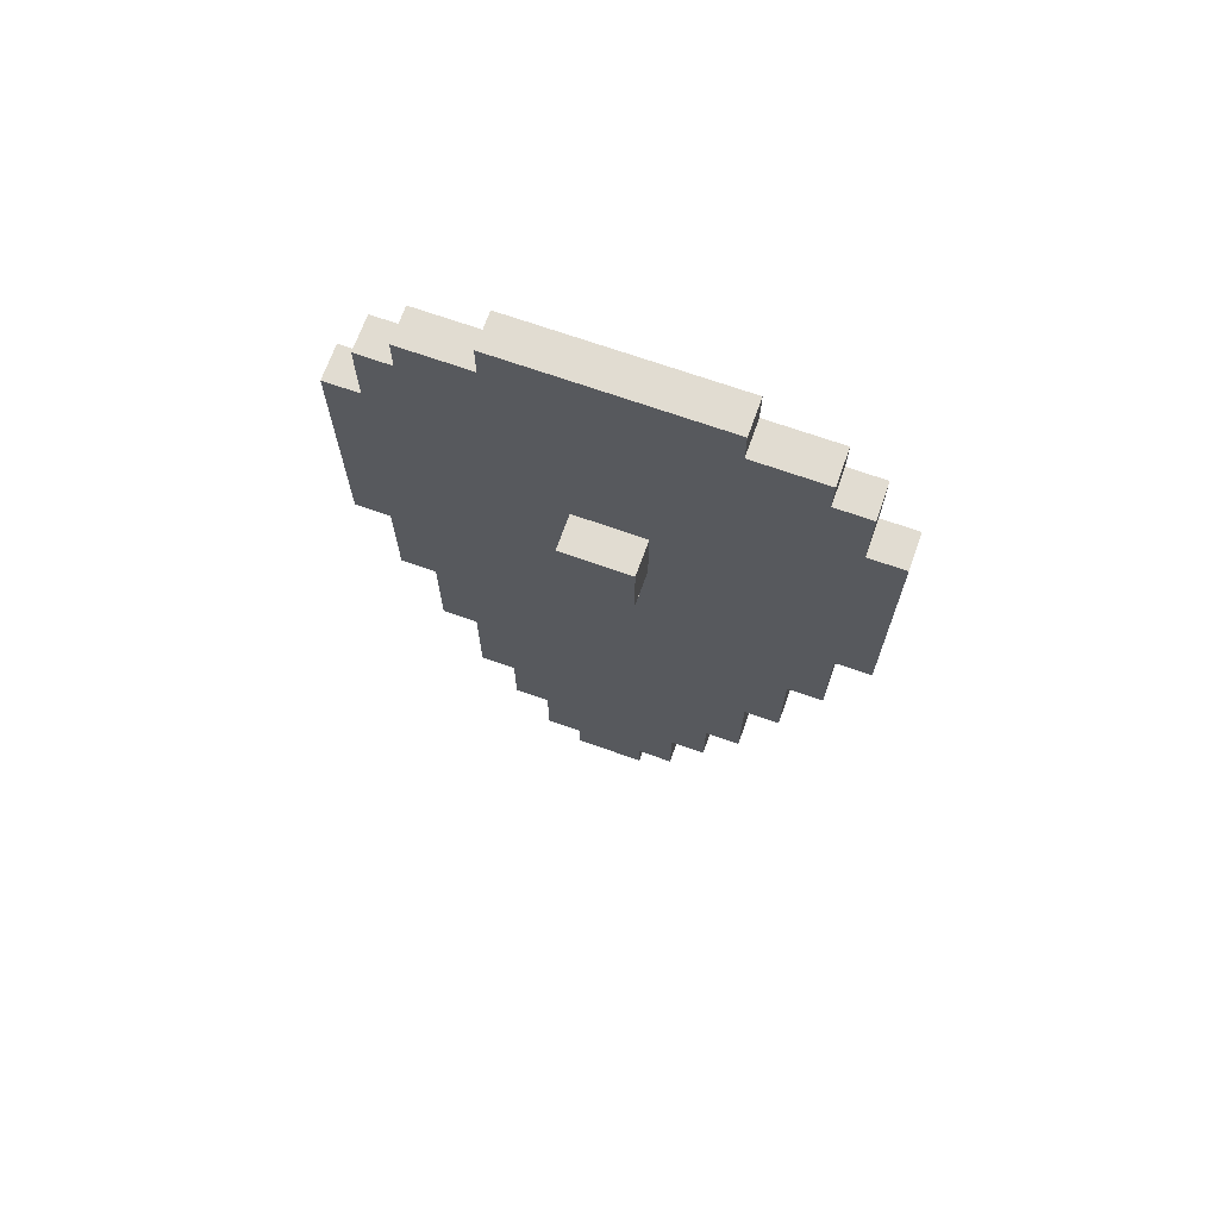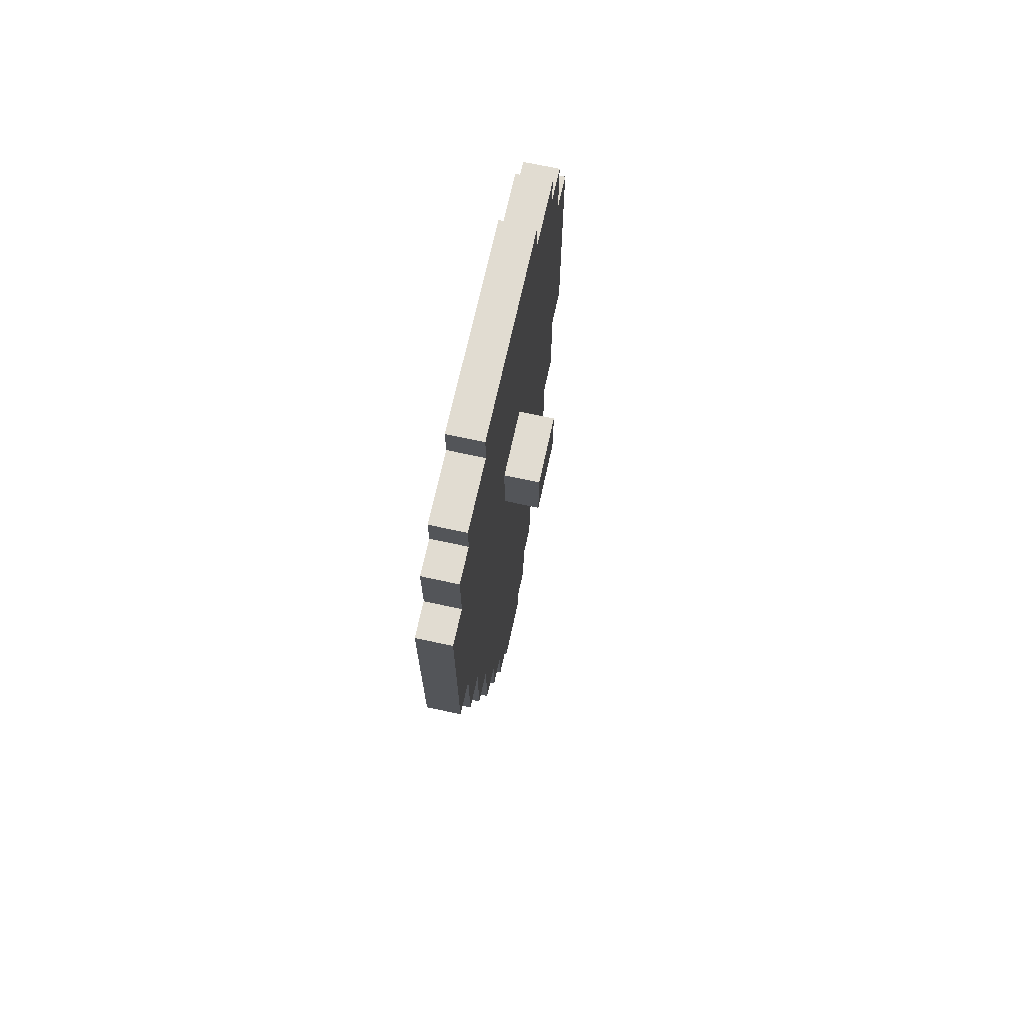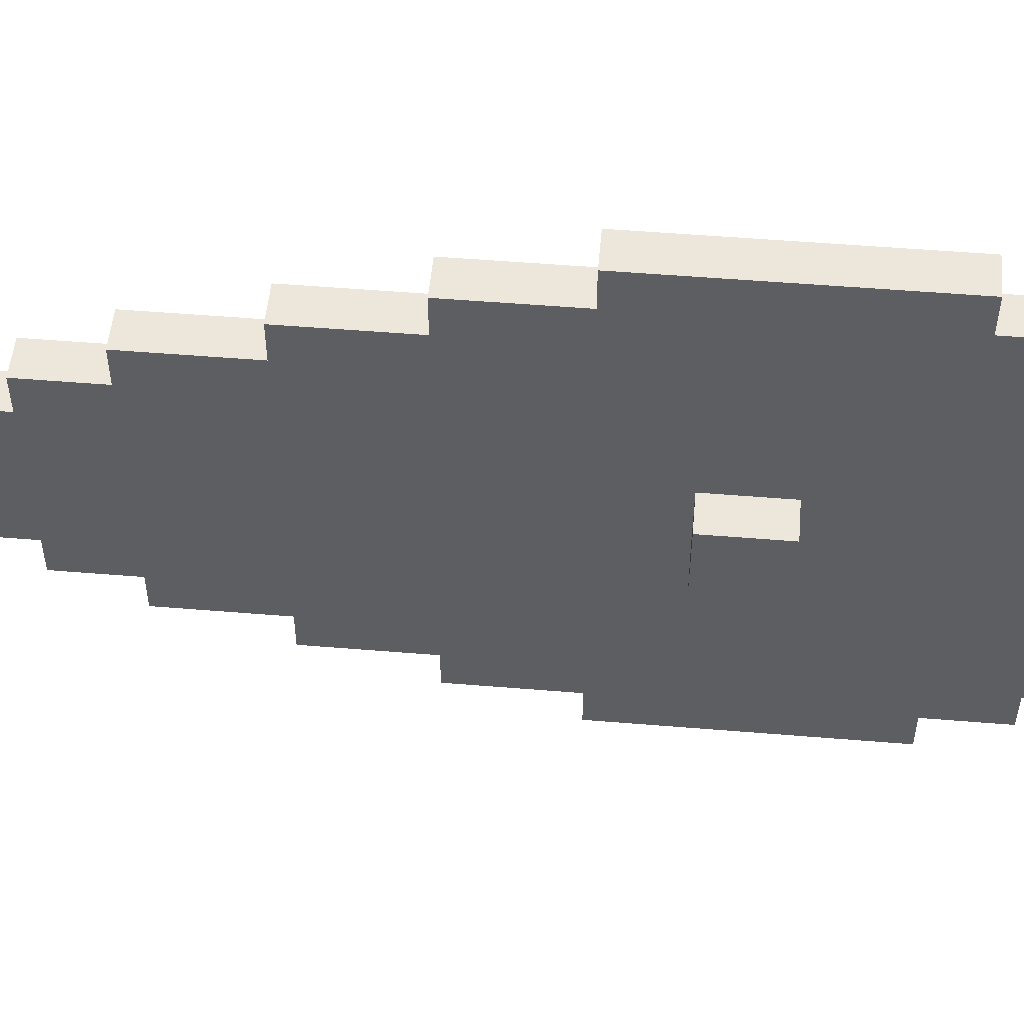
<metadata>
{"format":"obj","ext":"obj","renderer":"f3d","projection":"perspective","resolution":1024,"background":"white","views":[{"elev":69.1,"azim":109.6,"up":"+Y"},{"elev":69.3,"azim":12.3,"up":"+Y"},{"elev":52.0,"azim":95.1,"up":"+Z"}]}
</metadata>
<code>
o shield_hvy_2_du_color
v 0.8 2.1 -0.4
v 0.7 2.1 -0.4
v 0.8 1.4 -0.4
v 0.7 1.4 -0.4
v 0.8 2.3 -0.3
v 0.7 2.3 -0.3
v 0.8 2.1 -0.3
v 0.7 2.1 -0.3
v 0.8 1.4 -0.3
v 0.7 1.4 -0.3
v 0.8 1.1 -0.3
v 0.7 1.1 -0.3
v 0.8 2.4 -0.2
v 0.7 2.4 -0.2
v 0.8 2.3 -0.2
v 0.7 2.3 -0.2
v 0.8 1.1 -0.2
v 0.7 1.1 -0.2
v 0.8 0.8 -0.2
v 0.7 0.8 -0.2
v 0.8 0.8 -0.1
v 0.7 0.8 -0.1
v 0.8 0.5 -0.1
v 0.7 0.5 -0.1
v 0.8 2.5 0
v 0.7 2.5 0
v 0.8 2.4 0
v 0.7 2.4 0
v 0.8 0.5 0
v 0.7 0.5 0
v 0.8 0.3 0
v 0.7 0.3 0
v 0.8 0.3 0.1
v 0.7 0.3 0.1
v 0.8 0.1 0.1
v 0.7 0.1 0.1
v 0.9 1.8 0.2
v 0.8 1.8 0.2
v 0.9 1.6 0.2
v 0.8 1.6 0.2
v 0.8 0.1 0.2
v 0.7 0.1 0.2
v 0.8 -2.384e-07 0.2
v 0.7 -2.384e-07 0.2
v 0.9 1.8 0.4
v 0.8 1.8 0.4
v 0.9 1.6 0.4
v 0.8 1.6 0.4
v 0.8 0.1 0.4
v 0.7 0.1 0.4
v 0.8 -2.384e-07 0.4
v 0.7 -2.384e-07 0.4
v 0.8 0.3 0.5
v 0.7 0.3 0.5
v 0.8 0.1 0.5
v 0.7 0.1 0.5
v 0.8 2.5 0.6
v 0.7 2.5 0.6
v 0.8 2.4 0.6
v 0.7 2.4 0.6
v 0.8 0.5 0.6
v 0.7 0.5 0.6
v 0.8 0.3 0.6
v 0.7 0.3 0.6
v 0.8 0.8 0.7
v 0.7 0.8 0.7
v 0.8 0.5 0.7
v 0.7 0.5 0.7
v 0.8 2.4 0.8
v 0.7 2.4 0.8
v 0.8 2.3 0.8
v 0.7 2.3 0.8
v 0.8 1.1 0.8
v 0.7 1.1 0.8
v 0.8 0.8 0.8
v 0.7 0.8 0.8
v 0.8 2.3 0.9
v 0.7 2.3 0.9
v 0.8 2.1 0.9
v 0.7 2.1 0.9
v 0.8 1.4 0.9
v 0.7 1.4 0.9
v 0.8 1.1 0.9
v 0.7 1.1 0.9
v 0.8 2.1 1
v 0.7 2.1 1
v 0.8 1.4 1
v 0.7 1.4 1
v 0.9 1.8 0.2
v 0.9 1.6 0.2
v 0.9 1.8 0.4
v 0.9 1.6 0.4
v 0.8 2.1 -0.4
v 0.8 1.4 -0.4
v 0.8 2.3 -0.3
v 0.8 2.1 -0.3
v 0.8 2 -0.3
v 0.8 1.8 -0.3
v 0.8 1.6 -0.3
v 0.8 1.5 -0.3
v 0.8 1.4 -0.3
v 0.8 1.1 -0.3
v 0.8 2.4 -0.2
v 0.8 2.3 -0.2
v 0.8 2.2 -0.2
v 0.8 2 -0.2
v 0.8 1.8 -0.2
v 0.8 1.7 -0.2
v 0.8 1.5 -0.2
v 0.8 1.1 -0.2
v 0.8 0.8 -0.2
v 0.8 2.3 -0.1
v 0.8 2.2 -0.1
v 0.8 1.8 -0.1
v 0.8 1.7 -0.1
v 0.8 1.1 -0.1
v 0.8 0.8 -0.1
v 0.8 0.5 -0.1
v 0.8 2.5 0
v 0.8 2.4 0
v 0.8 1.7 0
v 0.8 1.6 0
v 0.8 0.8 0
v 0.8 0.5 0
v 0.8 0.3 0
v 0.8 2.4 0.1
v 0.8 2.3 0.1
v 0.8 1.7 0.1
v 0.8 1.6 0.1
v 0.8 0.5 0.1
v 0.8 0.3 0.1
v 0.8 0.1 0.1
v 0.8 2.4 0.2
v 0.8 2.3 0.2
v 0.8 2.2 0.2
v 0.8 1.9 0.2
v 0.8 1.8 0.2
v 0.8 1.6 0.2
v 0.8 1.4 0.2
v 0.8 1.3 0.2
v 0.8 1 0.2
v 0.8 0.9 0.2
v 0.8 0.6 0.2
v 0.8 0.5 0.2
v 0.8 0.3 0.2
v 0.8 0.2 0.2
v 0.8 0.1 0.2
v 0.8 -2.384e-07 0.2
v 0.8 2.3 0.3
v 0.8 2.2 0.3
v 0.8 2.1 0.3
v 0.8 2 0.3
v 0.8 1.9 0.3
v 0.8 1.8 0.3
v 0.8 1.6 0.3
v 0.8 1.5 0.3
v 0.8 1.4 0.3
v 0.8 1.3 0.3
v 0.8 1.2 0.3
v 0.8 1.1 0.3
v 0.8 1 0.3
v 0.8 0.9 0.3
v 0.8 0.8 0.3
v 0.8 0.7 0.3
v 0.8 0.6 0.3
v 0.8 0.5 0.3
v 0.8 0.4 0.3
v 0.8 0.3 0.3
v 0.8 0.2 0.3
v 0.8 0.1 0.3
v 0.8 2.4 0.4
v 0.8 2.1 0.4
v 0.8 2 0.4
v 0.8 1.8 0.4
v 0.8 1.6 0.4
v 0.8 1.5 0.4
v 0.8 1.2 0.4
v 0.8 1.1 0.4
v 0.8 0.8 0.4
v 0.8 0.7 0.4
v 0.8 0.4 0.4
v 0.8 0.3 0.4
v 0.8 0.1 0.4
v 0.8 -2.384e-07 0.4
v 0.8 2.4 0.5
v 0.8 2.3 0.5
v 0.8 1.7 0.5
v 0.8 1.6 0.5
v 0.8 0.5 0.5
v 0.8 0.3 0.5
v 0.8 0.1 0.5
v 0.8 2.5 0.6
v 0.8 2.4 0.6
v 0.8 1.7 0.6
v 0.8 1.6 0.6
v 0.8 0.8 0.6
v 0.8 0.5 0.6
v 0.8 0.3 0.6
v 0.8 2.3 0.7
v 0.8 2.2 0.7
v 0.8 1.8 0.7
v 0.8 1.7 0.7
v 0.8 1.1 0.7
v 0.8 0.8 0.7
v 0.8 0.5 0.7
v 0.8 2.4 0.8
v 0.8 2.3 0.8
v 0.8 2.2 0.8
v 0.8 2 0.8
v 0.8 1.8 0.8
v 0.8 1.7 0.8
v 0.8 1.5 0.8
v 0.8 1.1 0.8
v 0.8 0.8 0.8
v 0.8 2.3 0.9
v 0.8 2.1 0.9
v 0.8 2 0.9
v 0.8 1.8 0.9
v 0.8 1.6 0.9
v 0.8 1.5 0.9
v 0.8 1.4 0.9
v 0.8 1.1 0.9
v 0.8 2.1 1
v 0.8 1.4 1
v 0.7 2.1 -0.4
v 0.7 1.4 -0.4
v 0.7 2.3 -0.3
v 0.7 2.1 -0.3
v 0.7 2 -0.3
v 0.7 1.8 -0.3
v 0.7 1.6 -0.3
v 0.7 1.5 -0.3
v 0.7 1.4 -0.3
v 0.7 1.1 -0.3
v 0.7 2.4 -0.2
v 0.7 2.3 -0.2
v 0.7 2.2 -0.2
v 0.7 2 -0.2
v 0.7 1.8 -0.2
v 0.7 1.7 -0.2
v 0.7 1.5 -0.2
v 0.7 1.1 -0.2
v 0.7 0.8 -0.2
v 0.7 2.3 -0.1
v 0.7 2.2 -0.1
v 0.7 1.8 -0.1
v 0.7 1.7 -0.1
v 0.7 1.1 -0.1
v 0.7 0.8 -0.1
v 0.7 0.5 -0.1
v 0.7 2.5 0
v 0.7 2.4 0
v 0.7 1.7 0
v 0.7 1.6 0
v 0.7 0.8 0
v 0.7 0.5 0
v 0.7 0.3 0
v 0.7 2.4 0.1
v 0.7 2.3 0.1
v 0.7 1.7 0.1
v 0.7 1.6 0.1
v 0.7 0.5 0.1
v 0.7 0.3 0.1
v 0.7 0.1 0.1
v 0.7 2.4 0.2
v 0.7 2.3 0.2
v 0.7 2.2 0.2
v 0.7 1.9 0.2
v 0.7 1.8 0.2
v 0.7 1.7 0.2
v 0.7 1.6 0.2
v 0.7 1.4 0.2
v 0.7 1.3 0.2
v 0.7 1 0.2
v 0.7 0.9 0.2
v 0.7 0.6 0.2
v 0.7 0.5 0.2
v 0.7 0.3 0.2
v 0.7 0.2 0.2
v 0.7 0.1 0.2
v 0.7 -2.384e-07 0.2
v 0.7 2.3 0.3
v 0.7 2.2 0.3
v 0.7 2.1 0.3
v 0.7 2 0.3
v 0.7 1.9 0.3
v 0.7 1.7 0.3
v 0.7 1.6 0.3
v 0.7 1.5 0.3
v 0.7 1.4 0.3
v 0.7 1.3 0.3
v 0.7 1.2 0.3
v 0.7 1.1 0.3
v 0.7 1 0.3
v 0.7 0.9 0.3
v 0.7 0.8 0.3
v 0.7 0.7 0.3
v 0.7 0.6 0.3
v 0.7 0.5 0.3
v 0.7 0.4 0.3
v 0.7 0.3 0.3
v 0.7 0.2 0.3
v 0.7 0.1 0.3
v 0.7 2.4 0.4
v 0.7 2.1 0.4
v 0.7 2 0.4
v 0.7 1.8 0.4
v 0.7 1.5 0.4
v 0.7 1.2 0.4
v 0.7 1.1 0.4
v 0.7 0.8 0.4
v 0.7 0.7 0.4
v 0.7 0.4 0.4
v 0.7 0.3 0.4
v 0.7 0.1 0.4
v 0.7 -2.384e-07 0.4
v 0.7 2.4 0.5
v 0.7 2.3 0.5
v 0.7 1.7 0.5
v 0.7 1.6 0.5
v 0.7 0.5 0.5
v 0.7 0.3 0.5
v 0.7 0.1 0.5
v 0.7 2.5 0.6
v 0.7 2.4 0.6
v 0.7 1.7 0.6
v 0.7 1.6 0.6
v 0.7 0.8 0.6
v 0.7 0.5 0.6
v 0.7 0.3 0.6
v 0.7 2.3 0.7
v 0.7 2.2 0.7
v 0.7 1.8 0.7
v 0.7 1.7 0.7
v 0.7 1.1 0.7
v 0.7 0.8 0.7
v 0.7 0.5 0.7
v 0.7 2.4 0.8
v 0.7 2.3 0.8
v 0.7 2.2 0.8
v 0.7 2 0.8
v 0.7 1.8 0.8
v 0.7 1.7 0.8
v 0.7 1.5 0.8
v 0.7 1.1 0.8
v 0.7 0.8 0.8
v 0.7 2.3 0.9
v 0.7 2.1 0.9
v 0.7 2 0.9
v 0.7 1.8 0.9
v 0.7 1.6 0.9
v 0.7 1.5 0.9
v 0.7 1.4 0.9
v 0.7 1.1 0.9
v 0.7 2.1 1
v 0.7 1.4 1
v 0.8 2.5 0
v 0.8 2.5 0.6
v 0.7 2.5 0
v 0.7 2.5 0.6
v 0.8 2.4 -0.2
v 0.8 2.4 0
v 0.8 2.4 0.6
v 0.8 2.4 0.8
v 0.7 2.4 -0.2
v 0.7 2.4 0
v 0.7 2.4 0.6
v 0.7 2.4 0.8
v 0.8 2.3 -0.3
v 0.8 2.3 -0.2
v 0.8 2.3 0.8
v 0.8 2.3 0.9
v 0.7 2.3 -0.3
v 0.7 2.3 -0.2
v 0.7 2.3 0.8
v 0.7 2.3 0.9
v 0.8 2.1 -0.4
v 0.8 2.1 -0.3
v 0.8 2.1 0.9
v 0.8 2.1 1
v 0.7 2.1 -0.4
v 0.7 2.1 -0.3
v 0.7 2.1 0.9
v 0.7 2.1 1
v 0.9 1.8 0.2
v 0.9 1.8 0.4
v 0.8 1.8 0.2
v 0.8 1.8 0.3
v 0.8 1.8 0.4
v 0.9 1.6 0.2
v 0.9 1.6 0.4
v 0.8 1.6 0.2
v 0.8 1.6 0.3
v 0.8 1.6 0.4
v 0.8 1.4 -0.4
v 0.8 1.4 -0.3
v 0.8 1.4 0.9
v 0.8 1.4 1
v 0.7 1.4 -0.4
v 0.7 1.4 -0.3
v 0.7 1.4 0.9
v 0.7 1.4 1
v 0.8 1.1 -0.3
v 0.8 1.1 -0.2
v 0.8 1.1 0.8
v 0.8 1.1 0.9
v 0.7 1.1 -0.3
v 0.7 1.1 -0.2
v 0.7 1.1 0.8
v 0.7 1.1 0.9
v 0.8 0.8 -0.2
v 0.8 0.8 -0.1
v 0.8 0.8 0.7
v 0.8 0.8 0.8
v 0.7 0.8 -0.2
v 0.7 0.8 -0.1
v 0.7 0.8 0.7
v 0.7 0.8 0.8
v 0.8 0.5 -0.1
v 0.8 0.5 0
v 0.8 0.5 0.6
v 0.8 0.5 0.7
v 0.7 0.5 -0.1
v 0.7 0.5 0
v 0.7 0.5 0.6
v 0.7 0.5 0.7
v 0.8 0.3 0
v 0.8 0.3 0.1
v 0.8 0.3 0.5
v 0.8 0.3 0.6
v 0.7 0.3 0
v 0.7 0.3 0.1
v 0.7 0.3 0.5
v 0.7 0.3 0.6
v 0.8 0.1 0.1
v 0.8 0.1 0.2
v 0.8 0.1 0.4
v 0.8 0.1 0.5
v 0.7 0.1 0.1
v 0.7 0.1 0.2
v 0.7 0.1 0.4
v 0.7 0.1 0.5
v 0.8 -2.384e-07 0.2
v 0.8 -2.384e-07 0.4
v 0.7 -2.384e-07 0.2
v 0.7 -2.384e-07 0.4
f 3 2 1
f 4 2 3
f 7 6 5
f 8 6 7
f 11 10 9
f 12 10 11
f 15 14 13
f 16 14 15
f 19 18 17
f 20 18 19
f 23 22 21
f 24 22 23
f 27 26 25
f 28 26 27
f 31 30 29
f 32 30 31
f 35 34 33
f 36 34 35
f 39 38 37
f 40 38 39
f 43 42 41
f 44 42 43
f 45 46 47
f 47 46 48
f 49 50 51
f 51 50 52
f 53 54 55
f 55 54 56
f 57 58 59
f 59 58 60
f 61 62 63
f 63 62 64
f 65 66 67
f 67 66 68
f 69 70 71
f 71 70 72
f 73 74 75
f 75 74 76
f 77 78 79
f 79 78 80
f 81 82 83
f 83 82 84
f 85 86 87
f 87 86 88
f 91 90 89
f 92 90 91
f 96 94 93
f 97 94 96
f 98 94 97
f 99 94 98
f 100 94 99
f 101 94 100
f 104 96 95
f 104 97 96
f 105 97 104
f 106 98 97
f 106 97 105
f 107 99 98
f 107 98 106
f 108 99 107
f 109 102 101
f 109 101 100
f 109 100 99
f 110 102 109
f 112 105 104
f 112 104 103
f 113 108 107
f 113 105 112
f 113 106 105
f 113 107 106
f 114 108 113
f 115 99 108
f 115 108 114
f 116 111 110
f 116 110 109
f 117 111 116
f 120 112 103
f 121 99 115
f 121 115 114
f 122 109 99
f 122 99 121
f 122 116 109
f 122 117 116
f 123 118 117
f 123 117 122
f 124 118 123
f 126 120 119
f 126 112 120
f 127 114 113
f 127 112 126
f 127 113 112
f 128 122 121
f 128 121 114
f 128 124 123
f 128 123 122
f 129 124 128
f 130 125 124
f 130 124 129
f 131 125 130
f 133 126 119
f 133 127 126
f 134 114 127
f 134 127 133
f 135 114 134
f 136 114 135
f 137 129 128
f 137 114 136
f 137 128 114
f 138 131 130
f 138 129 137
f 138 130 129
f 139 131 138
f 140 131 139
f 141 131 140
f 142 131 141
f 143 131 142
f 144 131 143
f 145 132 131
f 145 131 144
f 146 132 145
f 147 132 146
f 149 135 134
f 149 134 133
f 150 136 135
f 150 135 149
f 151 136 150
f 152 136 151
f 153 137 136
f 153 136 152
f 154 137 153
f 155 139 138
f 156 139 155
f 157 140 139
f 157 139 156
f 158 141 140
f 158 140 157
f 159 141 158
f 160 141 159
f 161 142 141
f 161 141 160
f 162 143 142
f 162 142 161
f 163 143 162
f 164 143 163
f 165 144 143
f 165 143 164
f 166 146 145
f 166 144 165
f 166 145 144
f 167 146 166
f 168 146 167
f 169 147 146
f 169 146 168
f 170 148 147
f 170 147 169
f 171 133 119
f 171 149 133
f 171 150 149
f 171 151 150
f 172 152 151
f 172 151 171
f 173 154 153
f 173 152 172
f 173 153 152
f 174 154 173
f 175 156 155
f 176 157 156
f 176 158 157
f 176 156 175
f 176 159 158
f 177 160 159
f 177 159 176
f 178 161 160
f 178 160 177
f 178 163 162
f 178 162 161
f 179 164 163
f 179 163 178
f 180 165 164
f 180 164 179
f 180 167 166
f 180 166 165
f 181 168 167
f 181 167 180
f 182 170 169
f 182 168 181
f 182 169 168
f 183 148 170
f 183 170 182
f 184 148 183
f 185 171 119
f 185 172 171
f 185 174 173
f 185 173 172
f 186 174 185
f 187 175 174
f 188 178 177
f 188 175 187
f 188 182 181
f 188 181 180
f 188 180 179
f 188 177 176
f 188 176 175
f 188 179 178
f 189 182 188
f 190 183 182
f 190 182 189
f 191 183 190
f 192 186 185
f 192 185 119
f 193 186 192
f 194 187 174
f 194 189 188
f 194 188 187
f 195 189 194
f 196 189 195
f 197 190 189
f 197 189 196
f 198 190 197
f 199 186 193
f 199 174 186
f 200 174 199
f 201 195 194
f 201 174 200
f 201 194 174
f 202 195 201
f 203 196 195
f 204 197 196
f 204 196 203
f 205 197 204
f 206 200 199
f 206 199 193
f 207 200 206
f 208 201 200
f 208 200 207
f 208 202 201
f 209 202 208
f 210 202 209
f 211 195 202
f 211 202 210
f 212 203 195
f 213 204 203
f 213 203 212
f 214 204 213
f 215 208 207
f 215 209 208
f 216 209 215
f 217 210 209
f 217 209 216
f 218 211 210
f 218 210 217
f 219 195 211
f 219 211 218
f 219 212 195
f 220 213 212
f 220 212 219
f 221 213 220
f 222 213 221
f 223 218 217
f 223 221 220
f 223 220 219
f 223 217 216
f 223 219 218
f 224 221 223
f 225 226 228
f 228 226 229
f 229 226 230
f 230 226 231
f 231 226 232
f 232 226 233
f 227 228 236
f 228 229 236
f 236 229 237
f 229 230 238
f 237 229 238
f 230 231 239
f 238 230 239
f 239 231 240
f 233 234 241
f 232 233 241
f 231 232 241
f 241 234 242
f 236 237 244
f 235 236 244
f 239 240 245
f 244 237 245
f 237 238 245
f 238 239 245
f 245 240 246
f 240 231 247
f 246 240 247
f 242 243 248
f 241 242 248
f 248 243 249
f 235 244 252
f 247 231 253
f 246 247 253
f 231 241 254
f 253 231 254
f 241 248 254
f 248 249 254
f 249 250 255
f 254 249 255
f 255 250 256
f 251 252 258
f 252 244 258
f 245 246 259
f 258 244 259
f 244 245 259
f 253 254 260
f 246 253 260
f 255 256 260
f 254 255 260
f 260 256 261
f 256 257 262
f 261 256 262
f 262 257 263
f 251 258 265
f 258 259 265
f 259 246 266
f 265 259 266
f 266 246 267
f 267 246 268
f 260 261 269
f 268 246 269
f 246 260 269
f 269 261 270
f 262 263 271
f 270 261 271
f 261 262 271
f 271 263 272
f 272 263 273
f 273 263 274
f 274 263 275
f 275 263 276
f 276 263 277
f 263 264 278
f 277 263 278
f 278 264 279
f 279 264 280
f 266 267 282
f 265 266 282
f 267 268 283
f 282 267 283
f 283 268 284
f 284 268 285
f 269 270 286
f 285 268 286
f 268 269 286
f 270 271 287
f 286 270 287
f 271 272 287
f 287 272 288
f 288 272 289
f 272 273 290
f 289 272 290
f 273 274 291
f 290 273 291
f 291 274 292
f 292 274 293
f 274 275 294
f 293 274 294
f 275 276 295
f 294 275 295
f 295 276 296
f 296 276 297
f 276 277 298
f 297 276 298
f 277 278 299
f 298 277 299
f 278 279 299
f 299 279 300
f 300 279 301
f 279 280 302
f 301 279 302
f 280 281 303
f 302 280 303
f 251 265 304
f 265 282 304
f 283 284 304
f 282 283 304
f 284 285 305
f 304 284 305
f 285 286 306
f 305 285 306
f 286 287 306
f 287 288 306
f 306 288 307
f 288 289 308
f 289 290 308
f 291 292 308
f 290 291 308
f 292 293 309
f 308 292 309
f 293 294 310
f 309 293 310
f 295 296 310
f 294 295 310
f 296 297 311
f 310 296 311
f 299 300 312
f 311 297 312
f 298 299 312
f 297 298 312
f 300 301 313
f 312 300 313
f 302 303 314
f 313 301 314
f 301 302 314
f 303 281 315
f 314 303 315
f 315 281 316
f 251 304 317
f 304 305 317
f 305 306 317
f 306 307 317
f 317 307 318
f 307 288 319
f 309 310 320
f 319 288 320
f 313 314 320
f 312 313 320
f 308 309 320
f 310 311 320
f 288 308 320
f 311 312 320
f 320 314 321
f 314 315 322
f 321 314 322
f 322 315 323
f 317 318 324
f 251 317 324
f 324 318 325
f 307 319 326
f 320 321 326
f 319 320 326
f 326 321 327
f 327 321 328
f 321 322 329
f 328 321 329
f 329 322 330
f 325 318 331
f 318 307 331
f 331 307 332
f 326 327 333
f 332 307 333
f 307 326 333
f 333 327 334
f 327 328 335
f 328 329 336
f 335 328 336
f 336 329 337
f 331 332 338
f 325 331 338
f 338 332 339
f 332 333 340
f 339 332 340
f 333 334 340
f 340 334 341
f 341 334 342
f 334 327 343
f 342 334 343
f 327 335 344
f 335 336 345
f 344 335 345
f 345 336 346
f 339 340 347
f 340 341 347
f 347 341 348
f 341 342 349
f 348 341 349
f 342 343 350
f 349 342 350
f 343 327 351
f 350 343 351
f 327 344 351
f 344 345 352
f 351 344 352
f 352 345 353
f 353 345 354
f 349 350 355
f 352 353 355
f 351 352 355
f 348 349 355
f 350 351 355
f 355 353 356
f 359 358 357
f 360 358 359
f 365 362 361
f 366 362 365
f 367 364 363
f 368 364 367
f 373 370 369
f 374 370 373
f 375 372 371
f 376 372 375
f 381 378 377
f 382 378 381
f 383 380 379
f 384 380 383
f 387 386 385
f 388 386 387
f 389 386 388
f 390 391 392
f 392 391 393
f 393 391 394
f 395 396 399
f 399 396 400
f 397 398 401
f 401 398 402
f 403 404 407
f 407 404 408
f 405 406 409
f 409 406 410
f 411 412 415
f 415 412 416
f 413 414 417
f 417 414 418
f 419 420 423
f 423 420 424
f 421 422 425
f 425 422 426
f 427 428 431
f 431 428 432
f 429 430 433
f 433 430 434
f 435 436 439
f 439 436 440
f 437 438 441
f 441 438 442
f 443 444 445
f 445 444 446

</code>
